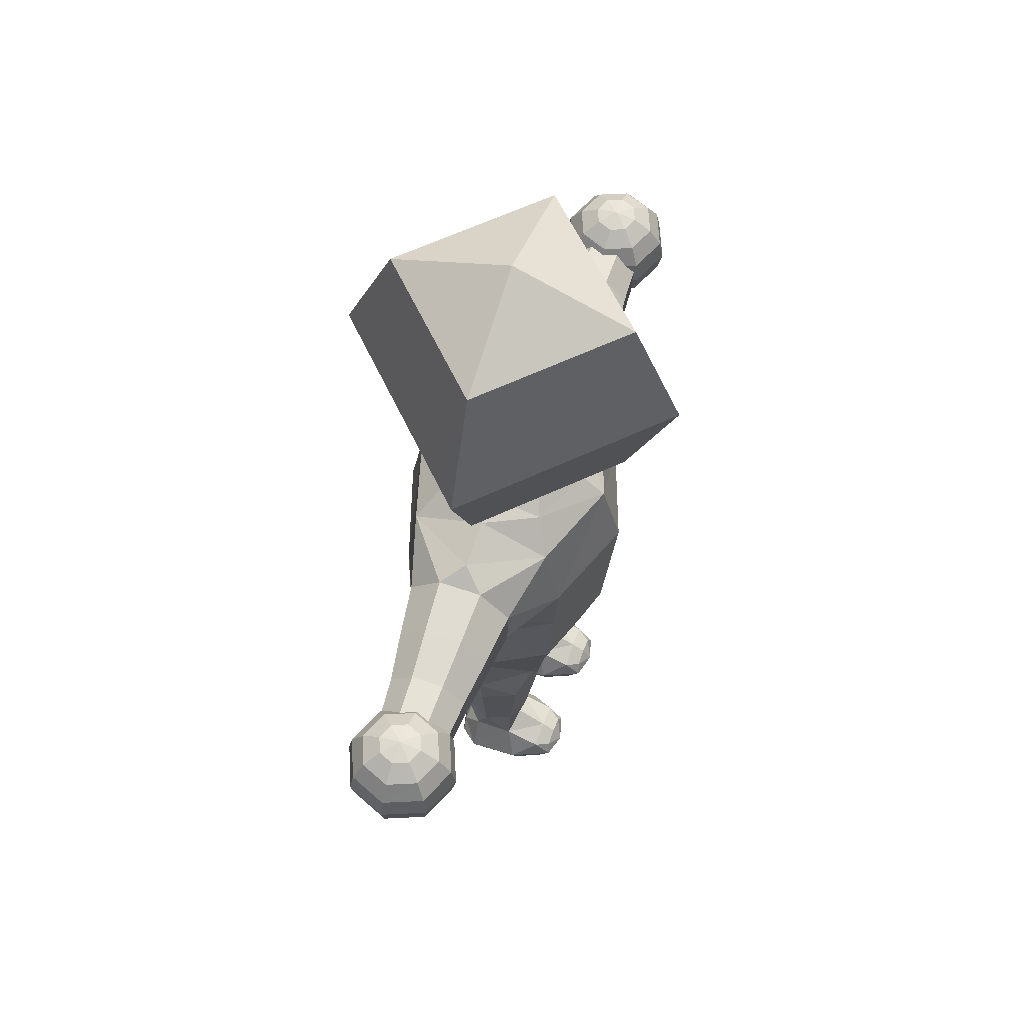
<metadata>
{"format":"obj","ext":"obj","renderer":"f3d","projection":"perspective","resolution":1024,"background":"white","views":[{"elev":61.7,"azim":-70.4,"up":"+Y"}]}
</metadata>
<code>
o 円柱
v 0.6946 1.938 -1e-06
v 0.7448 3.482 -0.008531
v 0.4912 2.018 0.4415
v 0.4901 3.38 0.4051
v -0.04637 2.018 0.6243
v -0.04637 3.375 0.5964
v -0.04638 2.066 -0.6101
v -0.04638 3.302 -0.5935
v 0.4912 2.018 -0.4415
v 0.4901 3.384 -0.428
v 0.7443 2.763 -1e-06
v 0.5127 2.937 0.5024
v -0.04637 2.937 0.7105
v -0.04638 2.907 -0.6696
v 0.5127 2.937 -0.484
v 0.4794 2.488 0.4725
v -0.04637 2.488 0.6682
v -0.04638 2.485 -0.6682
v 0.5513 2.528 -0.4814
v 0.6896 2.391 -0.003327
v 0.5988 1.409 -0
v 0.3925 1.441 0.304
v -0.04638 1.48 0.4756
v -0.04638 1.42 -0.4169
v 0.4756 1.441 -0.3568
v 0.9536 4.542 -1e-06
v 0.6607 5.249 -1e-06
v -0.04638 4.206 -0
v 0.6607 3.835 -1e-06
v -0.04638 4.542 -1
v -0.04638 5.249 -0.7071
v -0.04638 5.53 -1e-06
v -0.04637 5.249 0.7071
v -0.04637 4.542 1
v -0.04637 3.835 0.7071
v -0.04638 3.542 -0
v -0.04638 3.835 -0.7071
v 1.478 2.858 0.09893
v 1.473 2.99 0.2368
v 1.469 3.182 0.2404
v 1.467 3.32 0.1076
v 1.469 3.323 -0.08384
v 1.474 3.191 -0.2217
v 1.479 2.999 -0.2253
v 1.481 2.861 -0.09247
v 0.885 2.782 -0.1445
v 1.758 2.893 0.09667
v 1.753 3.013 0.221
v 1.749 3.186 0.2242
v 1.747 3.31 0.1045
v 1.749 3.313 -0.06814
v 1.754 3.194 -0.1925
v 1.758 3.021 -0.1957
v 1.76 2.897 -0.07593
v 0.8828 2.967 -0.3229
v 0.8765 3.224 -0.3181
v 0.8698 3.402 -0.133
v 0.8667 3.397 0.124
v 0.8689 3.212 0.3024
v 0.8752 2.955 0.2976
v 0.8819 2.777 0.1125
v -0.04638 3.971 -0.3269
v -0.04638 3.605 -0.3718
v 0.1848 3.971 -0.2312
v 0.2165 3.605 -0.2629
v 0.2806 3.971 -1e-06
v 0.3254 3.605 -1e-06
v 0.1848 3.971 0.2312
v 0.2165 3.605 0.2629
v -0.04638 3.858 -0
v -0.04638 3.971 0.3269
v -0.04638 3.605 0.3718
v -0.04638 3.971 -0.2733
v 0.2269 3.971 -1e-06
v -0.04638 3.971 0.2733
v -0.04637 3.5 0.456
v 0.3207 3.534 0.3063
v 0.4876 3.562 -0.001229
v 0.3207 3.534 -0.3174
v -0.04638 3.534 -0.4434
v 0.5026 0.6457 0.004377
v 0.5821 1.185 0.004188
v 0.4383 0.6457 0.1598
v 0.4945 1.185 0.2159
v 0.2828 0.6457 0.2242
v 0.2828 1.185 0.3036
v 0.1274 0.6457 0.1598
v 0.07109 1.185 0.2159
v 0.06302 0.6457 0.004377
v -0.01659 1.185 0.004188
v 0.1274 0.6457 -0.151
v 0.07109 1.185 -0.2075
v 0.2828 0.6457 -0.2346
v 0.2828 1.185 -0.2952
v 0.4333 0.6584 -0.1497
v 0.4945 1.185 -0.2075
v 1.183 3.364 -0.1088
v 1.195 2.983 -0.275
v 1.197 2.821 -0.1189
v 1.194 2.816 0.1061
v 1.181 3.359 0.1162
v 1.183 3.197 0.2723
v 1.189 3.208 -0.2708
v 1.188 2.972 0.2681
v 2.054 3.422 0.02043
v 2.163 3.35 0.02043
v 2.235 3.241 0.02043
v 2.261 3.113 0.02043
v 2.235 2.985 0.02043
v 2.163 2.877 0.02043
v 2.054 2.804 0.02043
v 2.017 3.422 0.1109
v 2.094 3.35 0.1877
v 2.145 3.241 0.2389
v 2.163 3.113 0.2569
v 2.145 2.985 0.2389
v 2.094 2.877 0.1877
v 2.017 2.804 0.1109
v 1.926 3.422 0.1484
v 1.926 3.35 0.2569
v 1.926 3.241 0.3294
v 1.926 3.113 0.3549
v 1.926 2.985 0.3294
v 1.926 2.877 0.2569
v 1.926 2.804 0.1484
v 1.836 3.422 0.1109
v 1.759 3.35 0.1877
v 1.708 3.241 0.2389
v 1.69 3.113 0.2569
v 1.708 2.985 0.2389
v 1.759 2.877 0.1877
v 1.836 2.804 0.1109
v 1.798 3.422 0.02043
v 1.69 3.35 0.02043
v 1.617 3.241 0.02043
v 1.592 3.113 0.02043
v 1.617 2.985 0.02043
v 1.69 2.877 0.02043
v 1.798 2.804 0.02043
v 1.926 3.448 0.02043
v 1.836 3.422 -0.07007
v 1.759 3.35 -0.1468
v 1.708 3.241 -0.1981
v 1.69 3.113 -0.2161
v 1.708 2.985 -0.1981
v 1.759 2.877 -0.1468
v 1.836 2.804 -0.07007
v 1.926 3.422 -0.1076
v 1.926 3.35 -0.2161
v 1.926 3.241 -0.2886
v 1.926 3.113 -0.314
v 1.926 2.985 -0.2886
v 1.926 2.877 -0.2161
v 1.926 2.804 -0.1076
v 1.926 2.779 0.02043
v 2.017 3.422 -0.07007
v 2.094 3.35 -0.1468
v 2.145 3.241 -0.1981
v 2.163 3.113 -0.2161
v 2.145 2.985 -0.1981
v 2.094 2.877 -0.1468
v 2.017 2.804 -0.07007
v -0.04638 1.332 0.3552
v 0.5478 0.1966 -0.08231
v 0.4326 0.1966 0.4525
v 0.497 0.06102 -0.0916
v 0.3909 0.1303 0.4403
v 0.2893 0.004851 -0.0916
v 0.2893 0.1028 0.4403
v 0.08159 0.06102 -0.0916
v 0.1877 0.1303 0.4403
v 0.03072 0.1966 -0.05115
v 0.145 0.1966 0.4525
v 0.1259 0.3865 -0.08357
v 0.1877 0.263 0.4403
v 0.2782 0.3996 -0.1624
v 0.2893 0.2904 0.4403
v 0.4483 0.394 -0.08278
v 0.3909 0.263 0.4403
v 0.4574 0.1966 -0.193
v 0.4041 0.1126 -0.193
v 0.2754 0.07775 -0.193
v 0.1466 0.1126 -0.193
v 0.09328 0.1966 -0.193
v 0.1466 0.2807 -0.193
v 0.2754 0.3155 -0.193
v 0.4041 0.2807 -0.193
v 0.5369 0.1966 0.2132
v 0.4882 0.06674 0.2087
v 0.2893 0.01293 0.2087
v 0.09034 0.06674 0.2087
v 0.04162 0.1966 0.2132
v 0.1327 0.3817 0.1516
v 0.2862 0.4414 0.1801
v 0.4444 0.3817 0.1516
v 0.4815 0.1966 0.3454
v 0.4437 0.0958 0.3589
v 0.2893 0.05403 0.3589
v 0.1348 0.0958 0.3589
v 0.09702 0.1966 0.3454
v 0.1348 0.2975 0.3589
v 0.2893 0.3392 0.3589
v 0.4437 0.2975 0.3589
v 0.2754 0.1966 -0.2347
v 0.2977 0.1996 0.4942
v 0.542 0.9153 0.004102
v 0.4661 0.9153 0.1874
v 0.2828 0.9153 0.2633
v 0.09947 0.9153 0.1874
v 0.02354 0.9153 0.004102
v 0.09947 0.9153 -0.1792
v 0.2828 0.9153 -0.2749
v 0.4639 0.9209 -0.1786
v -0.7874 1.938 0
v -0.8376 3.482 -0.008529
v -0.5839 2.018 0.4415
v -0.5829 3.38 0.4051
v -0.5839 2.018 -0.4415
v -0.5829 3.384 -0.428
v -0.8371 2.763 0
v -0.6055 2.937 0.5024
v -0.6055 2.937 -0.484
v -0.5721 2.488 0.4725
v -0.644 2.528 -0.4814
v -0.7823 2.391 -0.003326
v -0.6916 1.409 0
v -0.4853 1.441 0.304
v -0.5684 1.441 -0.3568
v -1.046 4.542 0
v -0.7535 5.249 -0
v -0.7535 3.835 -0
v -1.571 2.858 0.09894
v -1.566 2.99 0.2368
v -1.561 3.182 0.2404
v -1.56 3.32 0.1076
v -1.562 3.323 -0.08384
v -1.567 3.191 -0.2217
v -1.572 2.999 -0.2253
v -1.573 2.861 -0.09247
v -0.9778 2.782 -0.1445
v -1.85 2.893 0.09667
v -1.846 3.013 0.221
v -1.842 3.186 0.2242
v -1.84 3.31 0.1045
v -1.842 3.313 -0.06814
v -1.847 3.194 -0.1925
v -1.851 3.021 -0.1957
v -1.852 2.897 -0.07592
v -0.9755 2.967 -0.3229
v -0.9692 3.224 -0.3181
v -0.9626 3.402 -0.133
v -0.9595 3.397 0.124
v -0.9617 3.212 0.3024
v -0.968 2.955 0.2976
v -0.9746 2.777 0.1125
v -0.2775 3.971 -0.2312
v -0.3093 3.605 -0.2629
v -0.3733 3.971 -0
v -0.4181 3.605 -0
v -0.2775 3.971 0.2312
v -0.3093 3.605 0.2629
v -0.3196 3.971 -0
v -0.4135 3.534 0.3063
v -0.5803 3.562 -0.001228
v -0.4135 3.534 -0.3174
v -0.5954 0.6457 0.004377
v -0.6749 1.185 0.004188
v -0.531 0.6457 0.1598
v -0.5872 1.185 0.2159
v -0.3756 0.6457 0.2242
v -0.3755 1.185 0.3036
v -0.2202 0.6457 0.1598
v -0.1638 1.185 0.2159
v -0.1558 0.6457 0.004377
v -0.07616 1.185 0.004188
v -0.2202 0.6457 -0.151
v -0.1638 1.185 -0.2075
v -0.3756 0.6457 -0.2346
v -0.3755 1.185 -0.2952
v -0.5261 0.6584 -0.1497
v -0.5872 1.185 -0.2075
v -1.276 3.364 -0.1088
v -1.287 2.983 -0.275
v -1.289 2.821 -0.1189
v -1.287 2.816 0.1061
v -1.273 3.359 0.1162
v -1.275 3.197 0.2723
v -1.282 3.208 -0.2708
v -1.281 2.972 0.2681
v -2.147 3.422 0.02044
v -2.256 3.35 0.02044
v -2.328 3.241 0.02044
v -2.354 3.113 0.02044
v -2.328 2.985 0.02044
v -2.256 2.877 0.02044
v -2.147 2.804 0.02044
v -2.11 3.422 0.1109
v -2.186 3.35 0.1877
v -2.238 3.241 0.2389
v -2.256 3.113 0.2569
v -2.238 2.985 0.2389
v -2.186 2.877 0.1877
v -2.11 2.804 0.1109
v -2.019 3.422 0.1484
v -2.019 3.35 0.2569
v -2.019 3.241 0.3294
v -2.019 3.113 0.3549
v -2.019 2.985 0.3294
v -2.019 2.877 0.2569
v -2.019 2.804 0.1484
v -1.929 3.422 0.1109
v -1.852 3.35 0.1877
v -1.801 3.241 0.2389
v -1.783 3.113 0.2569
v -1.801 2.985 0.2389
v -1.852 2.877 0.1877
v -1.929 2.804 0.1109
v -1.891 3.422 0.02043
v -1.783 3.35 0.02043
v -1.71 3.241 0.02043
v -1.685 3.113 0.02043
v -1.71 2.985 0.02043
v -1.783 2.877 0.02043
v -1.891 2.804 0.02043
v -2.019 3.448 0.02043
v -1.929 3.422 -0.07007
v -1.852 3.35 -0.1468
v -1.801 3.241 -0.1981
v -1.783 3.113 -0.2161
v -1.801 2.985 -0.1981
v -1.852 2.877 -0.1468
v -1.929 2.804 -0.07007
v -2.019 3.422 -0.1076
v -2.019 3.35 -0.2161
v -2.019 3.241 -0.2886
v -2.019 3.113 -0.314
v -2.019 2.985 -0.2886
v -2.019 2.877 -0.2161
v -2.019 2.804 -0.1076
v -2.019 2.779 0.02044
v -2.11 3.422 -0.07007
v -2.186 3.35 -0.1468
v -2.238 3.241 -0.1981
v -2.256 3.113 -0.2161
v -2.238 2.985 -0.1981
v -2.186 2.877 -0.1468
v -2.11 2.804 -0.07007
v -0.6406 0.1966 -0.08231
v -0.5254 0.1966 0.4525
v -0.5897 0.06102 -0.0916
v -0.4837 0.1303 0.4403
v -0.382 0.004851 -0.0916
v -0.3821 0.1028 0.4403
v -0.1743 0.06102 -0.0916
v -0.2805 0.1303 0.4403
v -0.1235 0.1966 -0.05115
v -0.2377 0.1966 0.4525
v -0.2186 0.3865 -0.08357
v -0.2805 0.263 0.4403
v -0.371 0.3996 -0.1624
v -0.3821 0.2904 0.4403
v -0.5411 0.394 -0.08278
v -0.4837 0.263 0.4403
v -0.5502 0.1966 -0.193
v -0.4969 0.1126 -0.193
v -0.3681 0.07775 -0.193
v -0.2394 0.1126 -0.193
v -0.186 0.1966 -0.193
v -0.2394 0.2807 -0.193
v -0.3681 0.3155 -0.193
v -0.4969 0.2807 -0.193
v -0.6297 0.1966 0.2132
v -0.581 0.06674 0.2087
v -0.382 0.01293 0.2087
v -0.1831 0.06674 0.2087
v -0.1344 0.1966 0.2132
v -0.2255 0.3817 0.1516
v -0.379 0.4414 0.1801
v -0.5371 0.3817 0.1516
v -0.5743 0.1966 0.3454
v -0.5365 0.0958 0.3589
v -0.382 0.05403 0.3589
v -0.2276 0.0958 0.3589
v -0.1898 0.1966 0.3454
v -0.2276 0.2975 0.3589
v -0.382 0.3392 0.3589
v -0.5365 0.2975 0.3589
v -0.3681 0.1966 -0.2347
v -0.3904 0.1996 0.4942
v -0.6347 0.9153 0.004103
v -0.5588 0.9153 0.1874
v -0.3755 0.9153 0.2633
v -0.1922 0.9153 0.1874
v -0.1163 0.9153 0.004102
v -0.1922 0.9153 -0.1792
v -0.3755 0.9153 -0.2749
v -0.5567 0.9209 -0.1786
f 11 4 12
f 12 6 13
f 8 15 14
f 15 2 11
f 19 11 20
f 14 19 18
f 16 13 17
f 11 16 20
f 20 3 1
f 16 5 3
f 18 9 7
f 9 20 1
f 9 24 7
f 3 23 22
f 1 25 9
f 1 22 21
f 103 57 97
f 51 50 47
f 44 54 45
f 42 52 43
f 49 41 40
f 47 39 38
f 54 38 45
f 43 53 44
f 41 51 42
f 48 40 39
f 33 27 32
f 33 26 27
f 26 35 29
f 35 36 29
f 61 99 100
f 97 58 101
f 46 98 99
f 104 61 100
f 55 103 98
f 102 60 104
f 36 37 29
f 37 26 29
f 26 31 27
f 27 31 32
f 57 58 61
f 101 59 102
f 62 65 63
f 64 67 65
f 68 67 66
f 71 69 68
f 75 74 70
f 70 74 73
f 6 77 76
f 4 78 77
f 78 10 79
f 79 8 80
f 58 4 59
f 2 58 57
f 57 10 2
f 56 15 10
f 46 15 55
f 60 11 61
f 11 46 61
f 59 12 60
f 65 80 63
f 67 79 65
f 77 67 69
f 76 69 72
f 22 23 24
f 82 207 206
f 84 208 207
f 208 88 209
f 209 90 210
f 90 211 210
f 211 94 212
f 90 88 82
f 94 213 212
f 213 82 206
f 87 85 83
f 163 86 22
f 21 22 84
f 84 82 21
f 96 21 82
f 90 163 23
f 96 25 21
f 94 25 96
f 94 24 25
f 92 24 94
f 92 90 24
f 23 24 90
f 41 102 40
f 40 104 39
f 98 43 44
f 39 100 38
f 99 44 45
f 42 101 41
f 100 45 38
f 43 97 42
f 105 140 112
f 155 111 118
f 109 117 110
f 108 114 115
f 106 112 113
f 110 118 111
f 108 116 109
f 107 113 114
f 115 121 122
f 113 119 120
f 117 125 118
f 115 123 116
f 114 120 121
f 112 140 119
f 155 118 125
f 116 124 117
f 125 131 132
f 123 129 130
f 120 128 121
f 119 140 126
f 155 125 132
f 124 130 131
f 121 129 122
f 119 127 120
f 127 135 128
f 126 140 133
f 155 132 139
f 131 137 138
f 128 136 129
f 126 134 127
f 132 138 139
f 130 136 137
f 155 139 147
f 137 146 138
f 136 143 144
f 134 141 142
f 138 147 139
f 136 145 137
f 135 142 143
f 133 140 141
f 142 148 149
f 146 154 147
f 144 152 145
f 143 149 150
f 141 140 148
f 155 147 154
f 145 153 146
f 144 150 151
f 154 161 162
f 152 159 160
f 149 158 150
f 148 140 156
f 155 154 162
f 153 160 161
f 150 159 151
f 148 157 149
f 156 140 105
f 155 162 111
f 161 109 110
f 158 108 159
f 156 106 157
f 162 110 111
f 160 108 109
f 157 107 158
f 165 197 196
f 167 198 197
f 198 171 199
f 199 173 200
f 173 201 200
f 175 202 201
f 175 173 205
f 202 179 203
f 203 165 196
f 176 185 174
f 181 182 204
f 170 184 183
f 176 187 186
f 168 181 166
f 172 185 184
f 164 187 178
f 166 180 164
f 168 183 182
f 195 164 178
f 178 194 176
f 174 194 193
f 172 193 174
f 191 172 170
f 168 191 170
f 189 168 166
f 164 189 166
f 203 188 195
f 202 195 194
f 193 202 194
f 192 201 193
f 191 200 192
f 190 199 191
f 197 190 189
f 196 189 188
f 83 194 195
f 81 195 178
f 95 81 178
f 178 176 95
f 93 95 176
f 91 176 174
f 89 174 193
f 87 89 193
f 193 194 87
f 85 87 194
f 195 81 83
f 173 171 205
f 186 187 204
f 184 185 204
f 182 183 204
f 180 181 204
f 187 180 204
f 185 186 204
f 183 184 204
f 177 175 205
f 171 169 205
f 167 165 205
f 165 179 205
f 179 177 205
f 169 167 205
f 95 206 81
f 212 95 93
f 211 93 91
f 210 91 89
f 87 210 89
f 85 209 87
f 207 85 83
f 206 83 81
f 194 83 85
f 22 86 84
f 220 217 215
f 221 6 217
f 222 8 14
f 222 215 219
f 224 220 222
f 224 14 18
f 223 13 221
f 223 220 225
f 216 225 214
f 5 223 216
f 218 18 7
f 218 225 224
f 24 218 7
f 216 23 5
f 228 214 218
f 214 227 216
f 288 251 250
f 248 241 245
f 238 248 247
f 236 246 245
f 235 243 234
f 233 241 232
f 232 248 239
f 237 247 246
f 235 245 244
f 234 242 233
f 33 32 230
f 229 33 230
f 229 35 34
f 35 231 36
f 284 255 285
f 282 252 251
f 283 240 284
f 289 255 254
f 288 249 283
f 287 254 253
f 36 231 37
f 229 37 231
f 229 31 30
f 240 255 251
f 286 253 252
f 62 257 256
f 256 259 258
f 259 260 258
f 261 71 260
f 75 70 262
f 70 73 262
f 263 6 76
f 264 217 263
f 264 219 215
f 265 8 219
f 217 252 253
f 215 251 252
f 219 251 215
f 222 250 219
f 222 240 249
f 220 254 255
f 220 255 240
f 253 221 217
f 257 80 265
f 259 265 264
f 259 263 261
f 261 76 72
f 24 23 227
f 391 267 390
f 392 269 391
f 392 273 271
f 393 275 273
f 395 275 394
f 395 279 277
f 281 267 275
f 397 279 396
f 397 267 281
f 276 278 280
f 271 273 163
f 226 269 227
f 269 226 267
f 281 267 226
f 275 163 273
f 281 226 228
f 279 281 228
f 279 228 24
f 277 279 24
f 277 24 275
f 23 275 24
f 235 287 286
f 234 289 287
f 237 283 238
f 233 285 289
f 238 284 239
f 236 286 282
f 239 285 232
f 237 282 288
f 290 297 325
f 340 303 296
f 302 294 295
f 293 299 292
f 291 297 290
f 303 295 296
f 301 293 294
f 292 298 291
f 300 306 299
f 298 304 297
f 310 302 303
f 308 300 301
f 299 305 298
f 297 304 325
f 340 310 303
f 309 301 302
f 310 316 309
f 308 314 307
f 313 305 306
f 304 311 325
f 340 317 310
f 309 315 308
f 314 306 307
f 312 304 305
f 320 312 313
f 311 318 325
f 340 324 317
f 316 322 315
f 321 313 314
f 319 311 312
f 317 323 316
f 315 321 314
f 340 332 324
f 331 322 323
f 321 328 320
f 319 326 318
f 332 323 324
f 330 321 322
f 320 327 319
f 318 326 325
f 327 333 326
f 339 331 332
f 337 329 330
f 328 334 327
f 326 333 325
f 340 339 332
f 338 330 331
f 329 335 328
f 339 346 338
f 337 344 336
f 343 334 335
f 333 341 325
f 340 347 339
f 338 345 337
f 344 335 336
f 342 333 334
f 341 290 325
f 340 296 347
f 346 294 345
f 293 343 344
f 291 341 342
f 347 295 346
f 345 293 344
f 292 342 343
f 381 349 380
f 382 351 381
f 382 355 353
f 383 357 355
f 385 357 384
f 386 359 385
f 359 389 357
f 386 363 361
f 387 349 363
f 369 360 358
f 365 388 366
f 354 368 356
f 360 371 362
f 365 352 350
f 356 369 358
f 371 348 362
f 364 350 348
f 352 367 354
f 348 379 362
f 378 362 360
f 358 378 360
f 356 377 376
f 356 375 354
f 352 375 374
f 352 373 350
f 348 373 372
f 372 387 379
f 379 386 378
f 377 386 385
f 376 385 384
f 375 384 383
f 374 383 382
f 374 381 373
f 373 380 372
f 268 379 378
f 266 362 379
f 280 362 266
f 362 280 360
f 278 360 280
f 276 360 278
f 274 358 276
f 272 377 274
f 377 272 378
f 270 378 272
f 379 268 266
f 357 389 355
f 370 388 371
f 368 388 369
f 366 388 367
f 364 388 365
f 371 388 364
f 369 388 370
f 367 388 368
f 361 389 359
f 355 389 353
f 351 389 349
f 349 389 363
f 363 389 361
f 353 389 351
f 280 390 397
f 280 396 278
f 278 395 276
f 276 394 274
f 272 394 393
f 270 393 392
f 270 391 268
f 268 390 266
f 378 270 268
f 227 269 271
f 230 31 27
f 32 31 230
f 11 2 4
f 12 4 6
f 8 10 15
f 15 10 2
f 19 15 11
f 14 15 19
f 16 12 13
f 11 12 16
f 20 16 3
f 16 17 5
f 18 19 9
f 9 19 20
f 9 25 24
f 3 5 23
f 1 21 25
f 1 3 22
f 103 56 57
f 49 48 50
f 48 47 50
f 47 54 51
f 54 53 52
f 51 54 52
f 44 53 54
f 42 51 52
f 49 50 41
f 47 48 39
f 54 47 38
f 43 52 53
f 41 50 51
f 48 49 40
f 33 34 26
f 26 34 35
f 61 46 99
f 97 57 58
f 46 55 98
f 104 60 61
f 55 56 103
f 102 59 60
f 37 30 26
f 26 30 31
f 59 60 58
f 60 61 58
f 61 46 57
f 46 55 56
f 57 46 56
f 101 58 59
f 62 64 65
f 64 66 67
f 68 69 67
f 71 72 69
f 6 4 77
f 4 2 78
f 78 2 10
f 79 10 8
f 58 2 4
f 57 56 10
f 56 55 15
f 46 11 15
f 60 12 11
f 59 4 12
f 65 79 80
f 67 78 79
f 77 78 67
f 76 77 69
f 25 21 24
f 21 22 24
f 82 84 207
f 84 86 208
f 208 86 88
f 209 88 90
f 90 92 211
f 211 92 94
f 86 84 88
f 84 82 88
f 82 96 90
f 96 94 92
f 90 96 92
f 94 96 213
f 213 96 82
f 83 81 87
f 81 95 89
f 95 93 91
f 91 89 95
f 89 87 81
f 22 23 163
f 163 88 86
f 90 88 163
f 41 101 102
f 40 102 104
f 98 103 43
f 39 104 100
f 99 98 44
f 42 97 101
f 100 99 45
f 43 103 97
f 109 116 117
f 108 107 114
f 106 105 112
f 110 117 118
f 108 115 116
f 107 106 113
f 115 114 121
f 113 112 119
f 117 124 125
f 115 122 123
f 114 113 120
f 116 123 124
f 125 124 131
f 123 122 129
f 120 127 128
f 124 123 130
f 121 128 129
f 119 126 127
f 127 134 135
f 131 130 137
f 128 135 136
f 126 133 134
f 132 131 138
f 130 129 136
f 137 145 146
f 136 135 143
f 134 133 141
f 138 146 147
f 136 144 145
f 135 134 142
f 142 141 148
f 146 153 154
f 144 151 152
f 143 142 149
f 145 152 153
f 144 143 150
f 154 153 161
f 152 151 159
f 149 157 158
f 153 152 160
f 150 158 159
f 148 156 157
f 161 160 109
f 158 107 108
f 156 105 106
f 162 161 110
f 160 159 108
f 157 106 107
f 165 167 197
f 167 169 198
f 198 169 171
f 199 171 173
f 173 175 201
f 175 177 202
f 202 177 179
f 203 179 165
f 176 186 185
f 170 172 184
f 176 178 187
f 168 182 181
f 172 174 185
f 164 180 187
f 166 181 180
f 168 170 183
f 195 188 164
f 178 195 194
f 174 176 194
f 172 192 193
f 191 192 172
f 168 190 191
f 189 190 168
f 164 188 189
f 203 196 188
f 202 203 195
f 193 201 202
f 192 200 201
f 191 199 200
f 190 198 199
f 197 198 190
f 196 197 189
f 91 93 176
f 89 91 174
f 95 213 206
f 212 213 95
f 211 212 93
f 210 211 91
f 87 209 210
f 85 208 209
f 207 208 85
f 206 207 83
f 220 221 217
f 221 13 6
f 222 219 8
f 222 220 215
f 224 225 220
f 224 222 14
f 223 17 13
f 223 221 220
f 216 223 225
f 5 17 223
f 218 224 18
f 218 214 225
f 24 228 218
f 216 227 23
f 228 226 214
f 214 226 227
f 288 282 251
f 241 242 244
f 242 243 244
f 244 245 241
f 245 246 248
f 246 247 248
f 238 239 248
f 236 237 246
f 235 244 243
f 233 242 241
f 232 241 248
f 237 238 247
f 235 236 245
f 234 243 242
f 229 34 33
f 229 231 35
f 284 240 255
f 282 286 252
f 283 249 240
f 289 285 255
f 288 250 249
f 287 289 254
f 229 30 37
f 229 230 31
f 255 254 252
f 254 253 252
f 252 251 255
f 251 250 240
f 250 249 240
f 286 287 253
f 62 63 257
f 256 257 259
f 259 261 260
f 261 72 71
f 263 217 6
f 264 215 217
f 264 265 219
f 265 80 8
f 217 215 252
f 219 250 251
f 222 249 250
f 222 220 240
f 220 221 254
f 253 254 221
f 257 63 80
f 259 257 265
f 259 264 263
f 261 263 76
f 227 226 24
f 226 228 24
f 391 269 267
f 392 271 269
f 392 393 273
f 393 394 275
f 395 277 275
f 395 396 279
f 267 269 275
f 269 271 273
f 275 269 273
f 275 277 281
f 277 279 281
f 397 281 279
f 397 390 267
f 280 266 274
f 266 268 272
f 268 270 272
f 272 274 266
f 274 276 280
f 163 23 227
f 227 271 163
f 275 23 163
f 235 234 287
f 234 233 289
f 237 288 283
f 233 232 285
f 238 283 284
f 236 235 286
f 239 284 285
f 237 236 282
f 302 301 294
f 293 300 299
f 291 298 297
f 303 302 295
f 301 300 293
f 292 299 298
f 300 307 306
f 298 305 304
f 310 309 302
f 308 307 300
f 299 306 305
f 309 308 301
f 310 317 316
f 308 315 314
f 313 312 305
f 309 316 315
f 314 313 306
f 312 311 304
f 320 319 312
f 316 323 322
f 321 320 313
f 319 318 311
f 317 324 323
f 315 322 321
f 331 330 322
f 321 329 328
f 319 327 326
f 332 331 323
f 330 329 321
f 320 328 327
f 327 334 333
f 339 338 331
f 337 336 329
f 328 335 334
f 338 337 330
f 329 336 335
f 339 347 346
f 337 345 344
f 343 342 334
f 338 346 345
f 344 343 335
f 342 341 333
f 346 295 294
f 293 292 343
f 291 290 341
f 347 296 295
f 345 294 293
f 292 291 342
f 381 351 349
f 382 353 351
f 382 383 355
f 383 384 357
f 385 359 357
f 386 361 359
f 386 387 363
f 387 380 349
f 369 370 360
f 354 367 368
f 360 370 371
f 365 366 352
f 356 368 369
f 371 364 348
f 364 365 350
f 352 366 367
f 348 372 379
f 378 379 362
f 358 377 378
f 356 358 377
f 356 376 375
f 352 354 375
f 352 374 373
f 348 350 373
f 372 380 387
f 379 387 386
f 377 378 386
f 376 377 385
f 375 376 384
f 374 375 383
f 374 382 381
f 373 381 380
f 276 358 360
f 274 377 358
f 280 266 390
f 280 397 396
f 278 396 395
f 276 395 394
f 272 274 394
f 270 272 393
f 270 392 391
f 268 391 390
l 29 28
l 66 74
l 231 28
l 258 262

</code>
